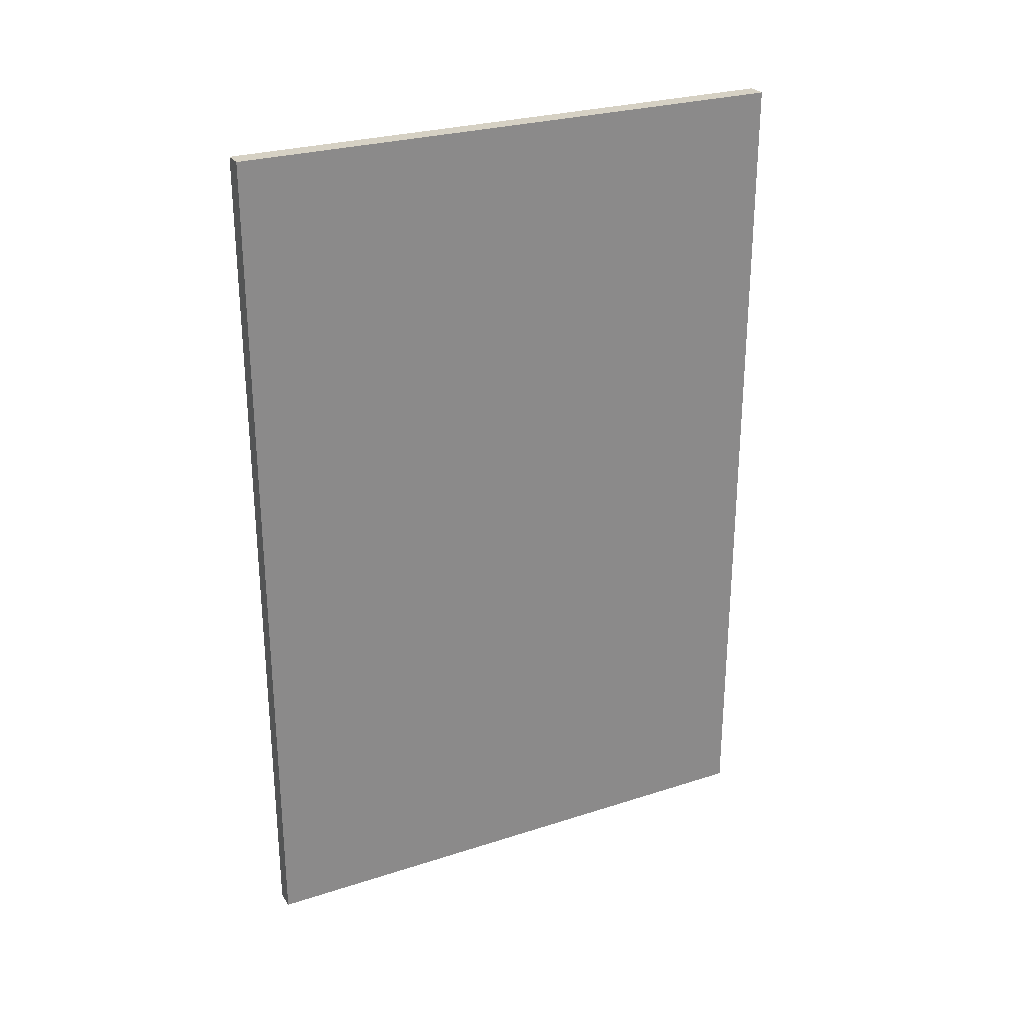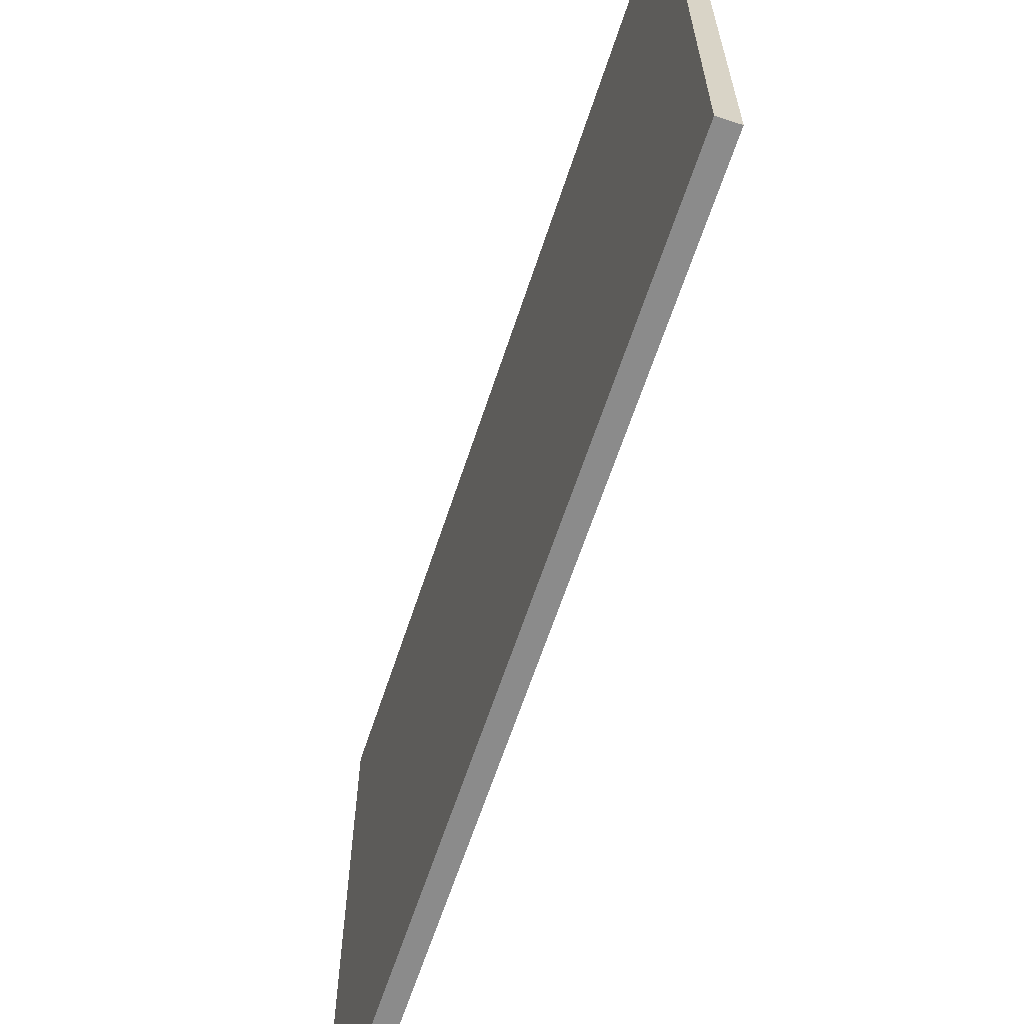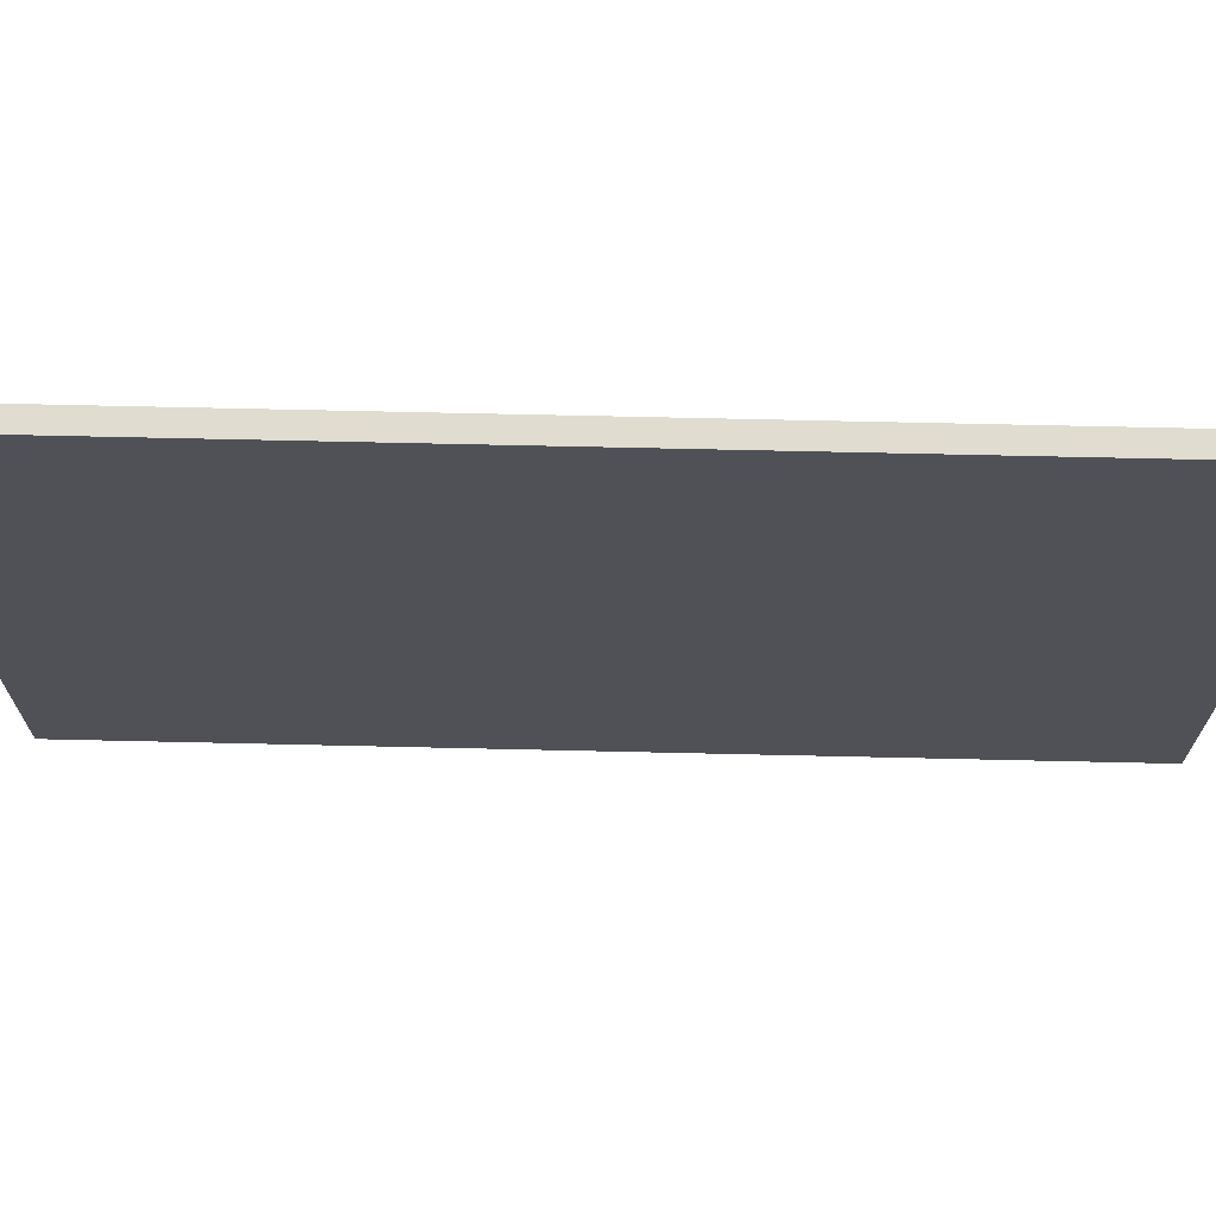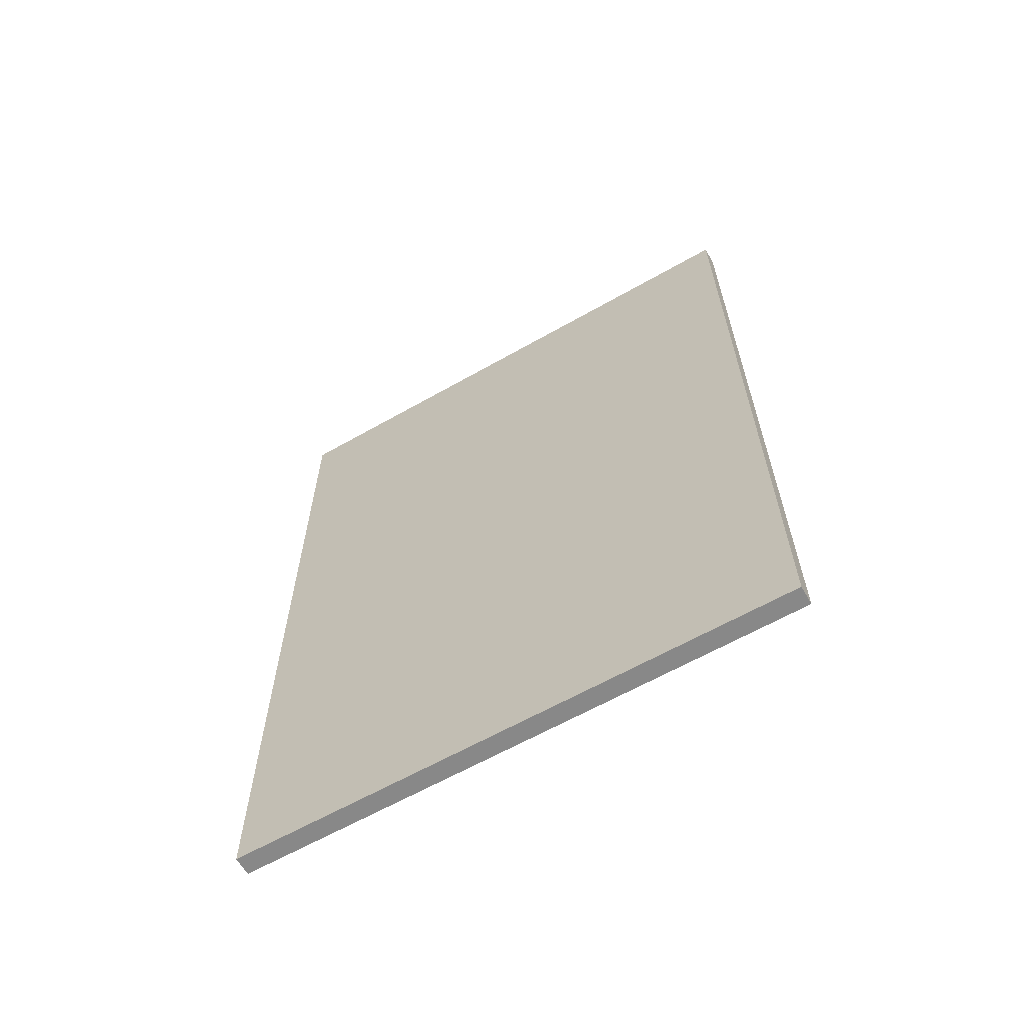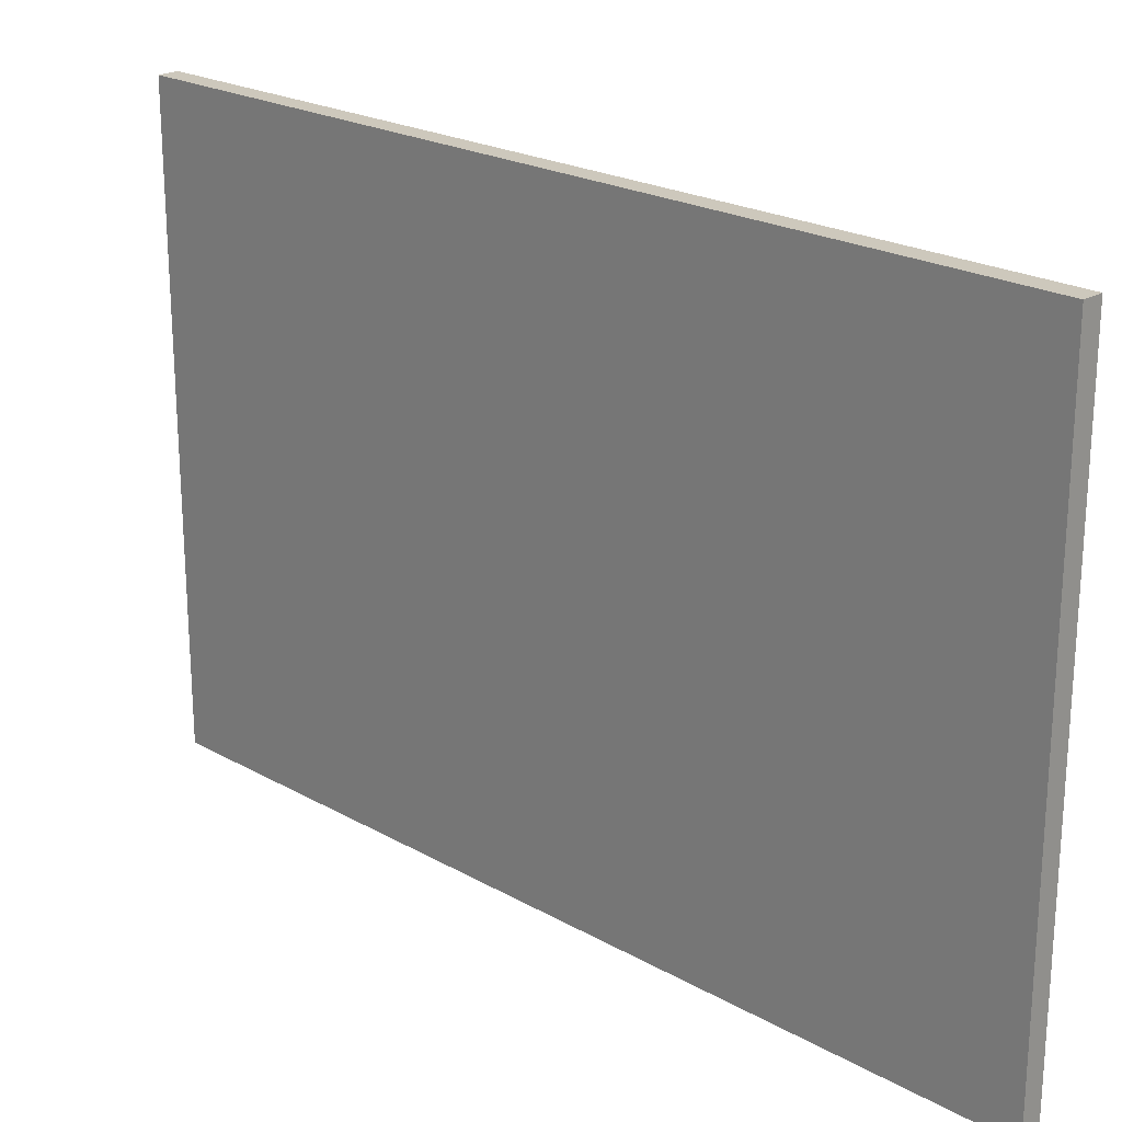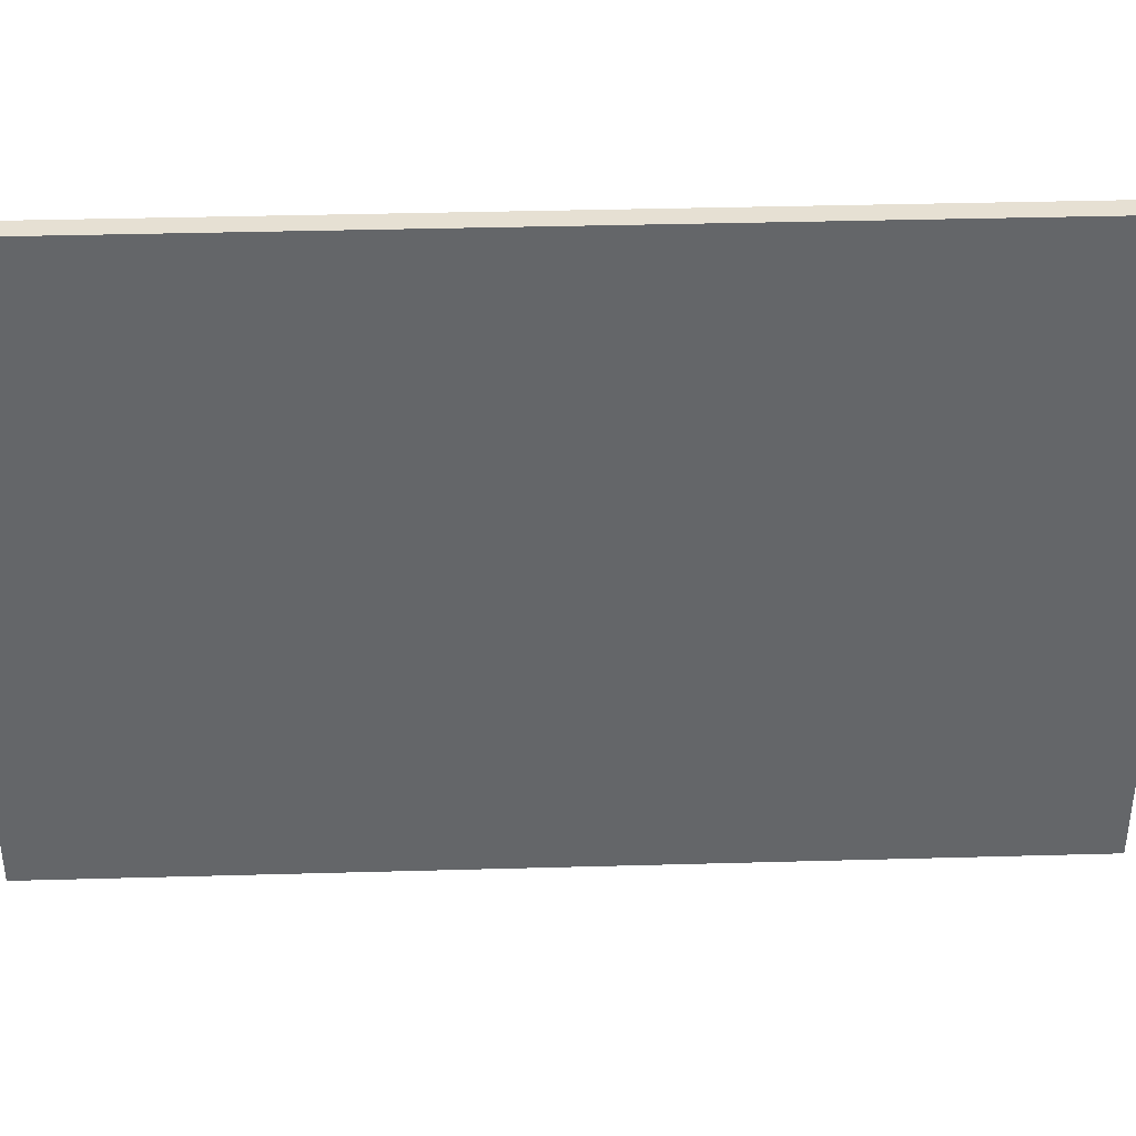
<metadata>
{"format":"obj","ext":"obj","renderer":"f3d","projection":"perspective","resolution":1024,"background":"white","views":[{"elev":27.0,"azim":63.5,"up":"+Y"},{"elev":-63.8,"azim":-18.2,"up":"+Z"},{"elev":69.7,"azim":91.3,"up":"+Z"},{"elev":-62.7,"azim":120.0,"up":"+Y"},{"elev":22.1,"azim":134.5,"up":"+Z"},{"elev":38.5,"azim":88.0,"up":"+Z"}]}
</metadata>
<code>
o Cube
v 0.03959 1.757 -1.174
v 0.03959 -1.757 -1.174
v 0.03959 1.757 1.174
v 0.03959 -1.757 1.174
v -0.03959 1.757 -1.174
v -0.03959 -1.757 -1.174
v -0.03959 1.757 1.174
v -0.03959 -1.757 1.174
f 1 5 7 3
f 4 3 7 8
f 8 7 5 6
f 6 2 4 8
f 2 1 3 4
f 6 5 1 2
o Plane
v 0.05083 1.504 1.02
v 0.05083 -1.496 1.02
v 0.05083 1.504 -0.9802
v 0.05083 -1.496 -0.9802
f 9 10 12 11

</code>
